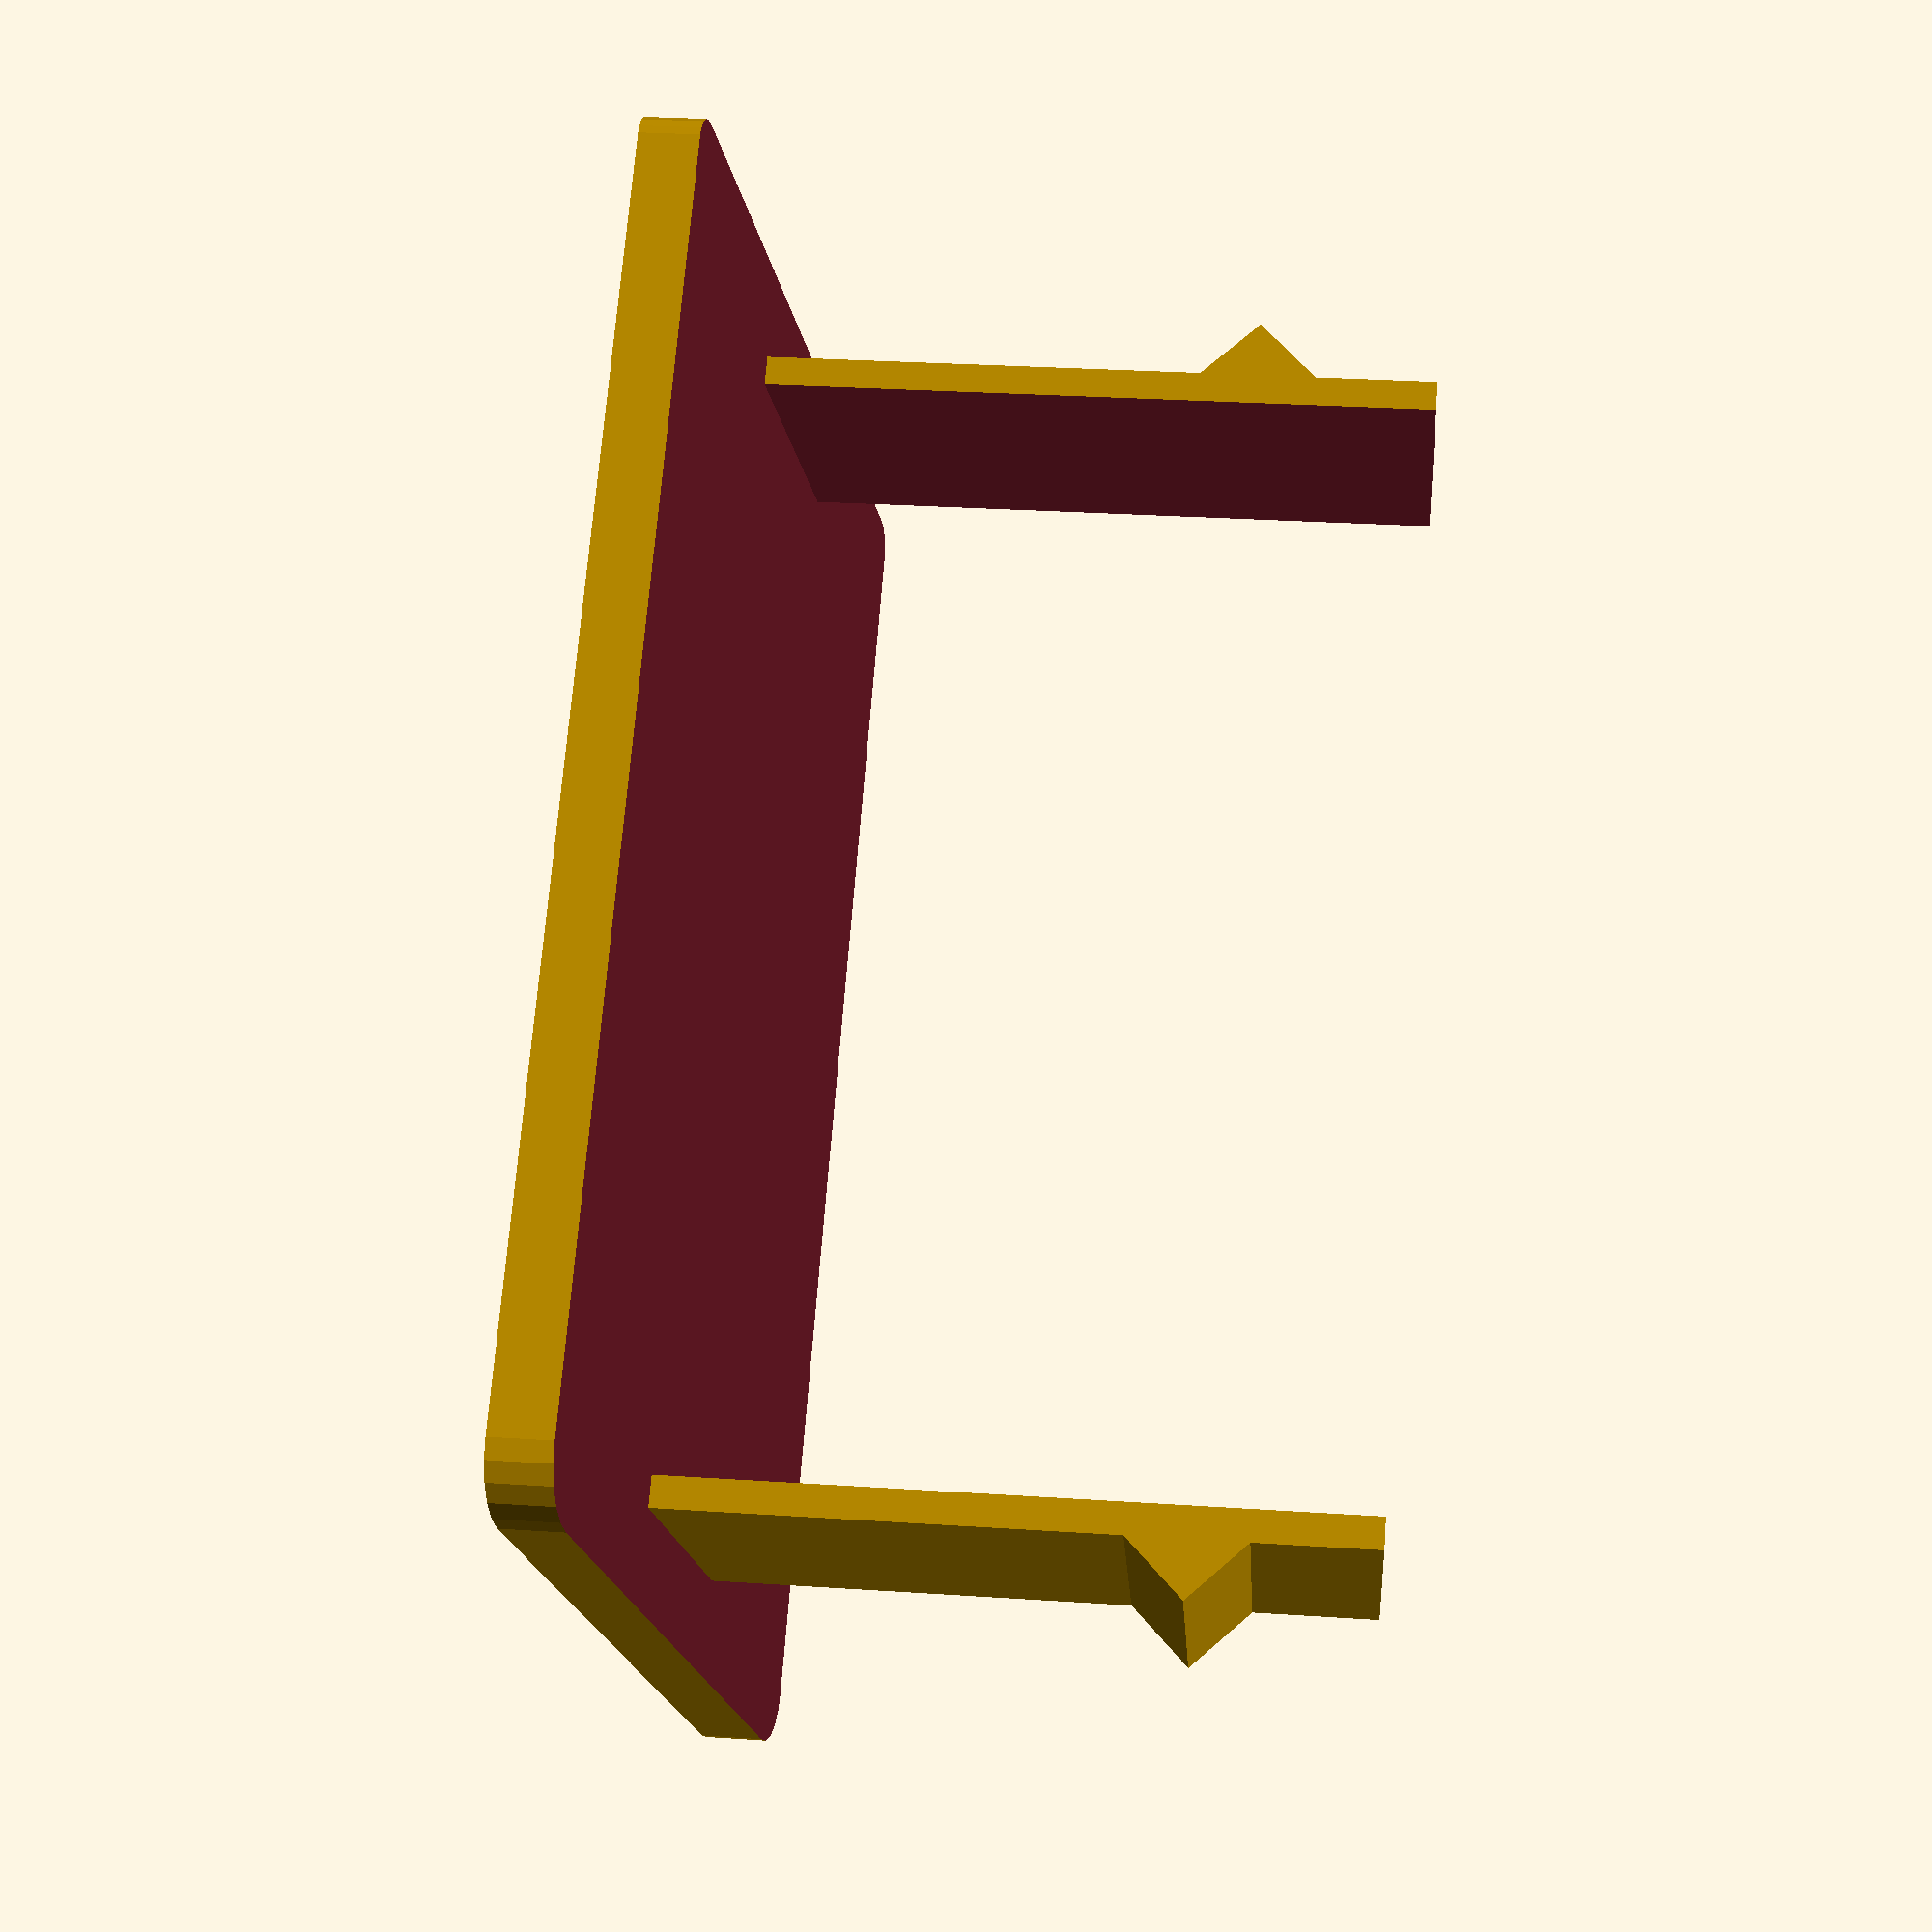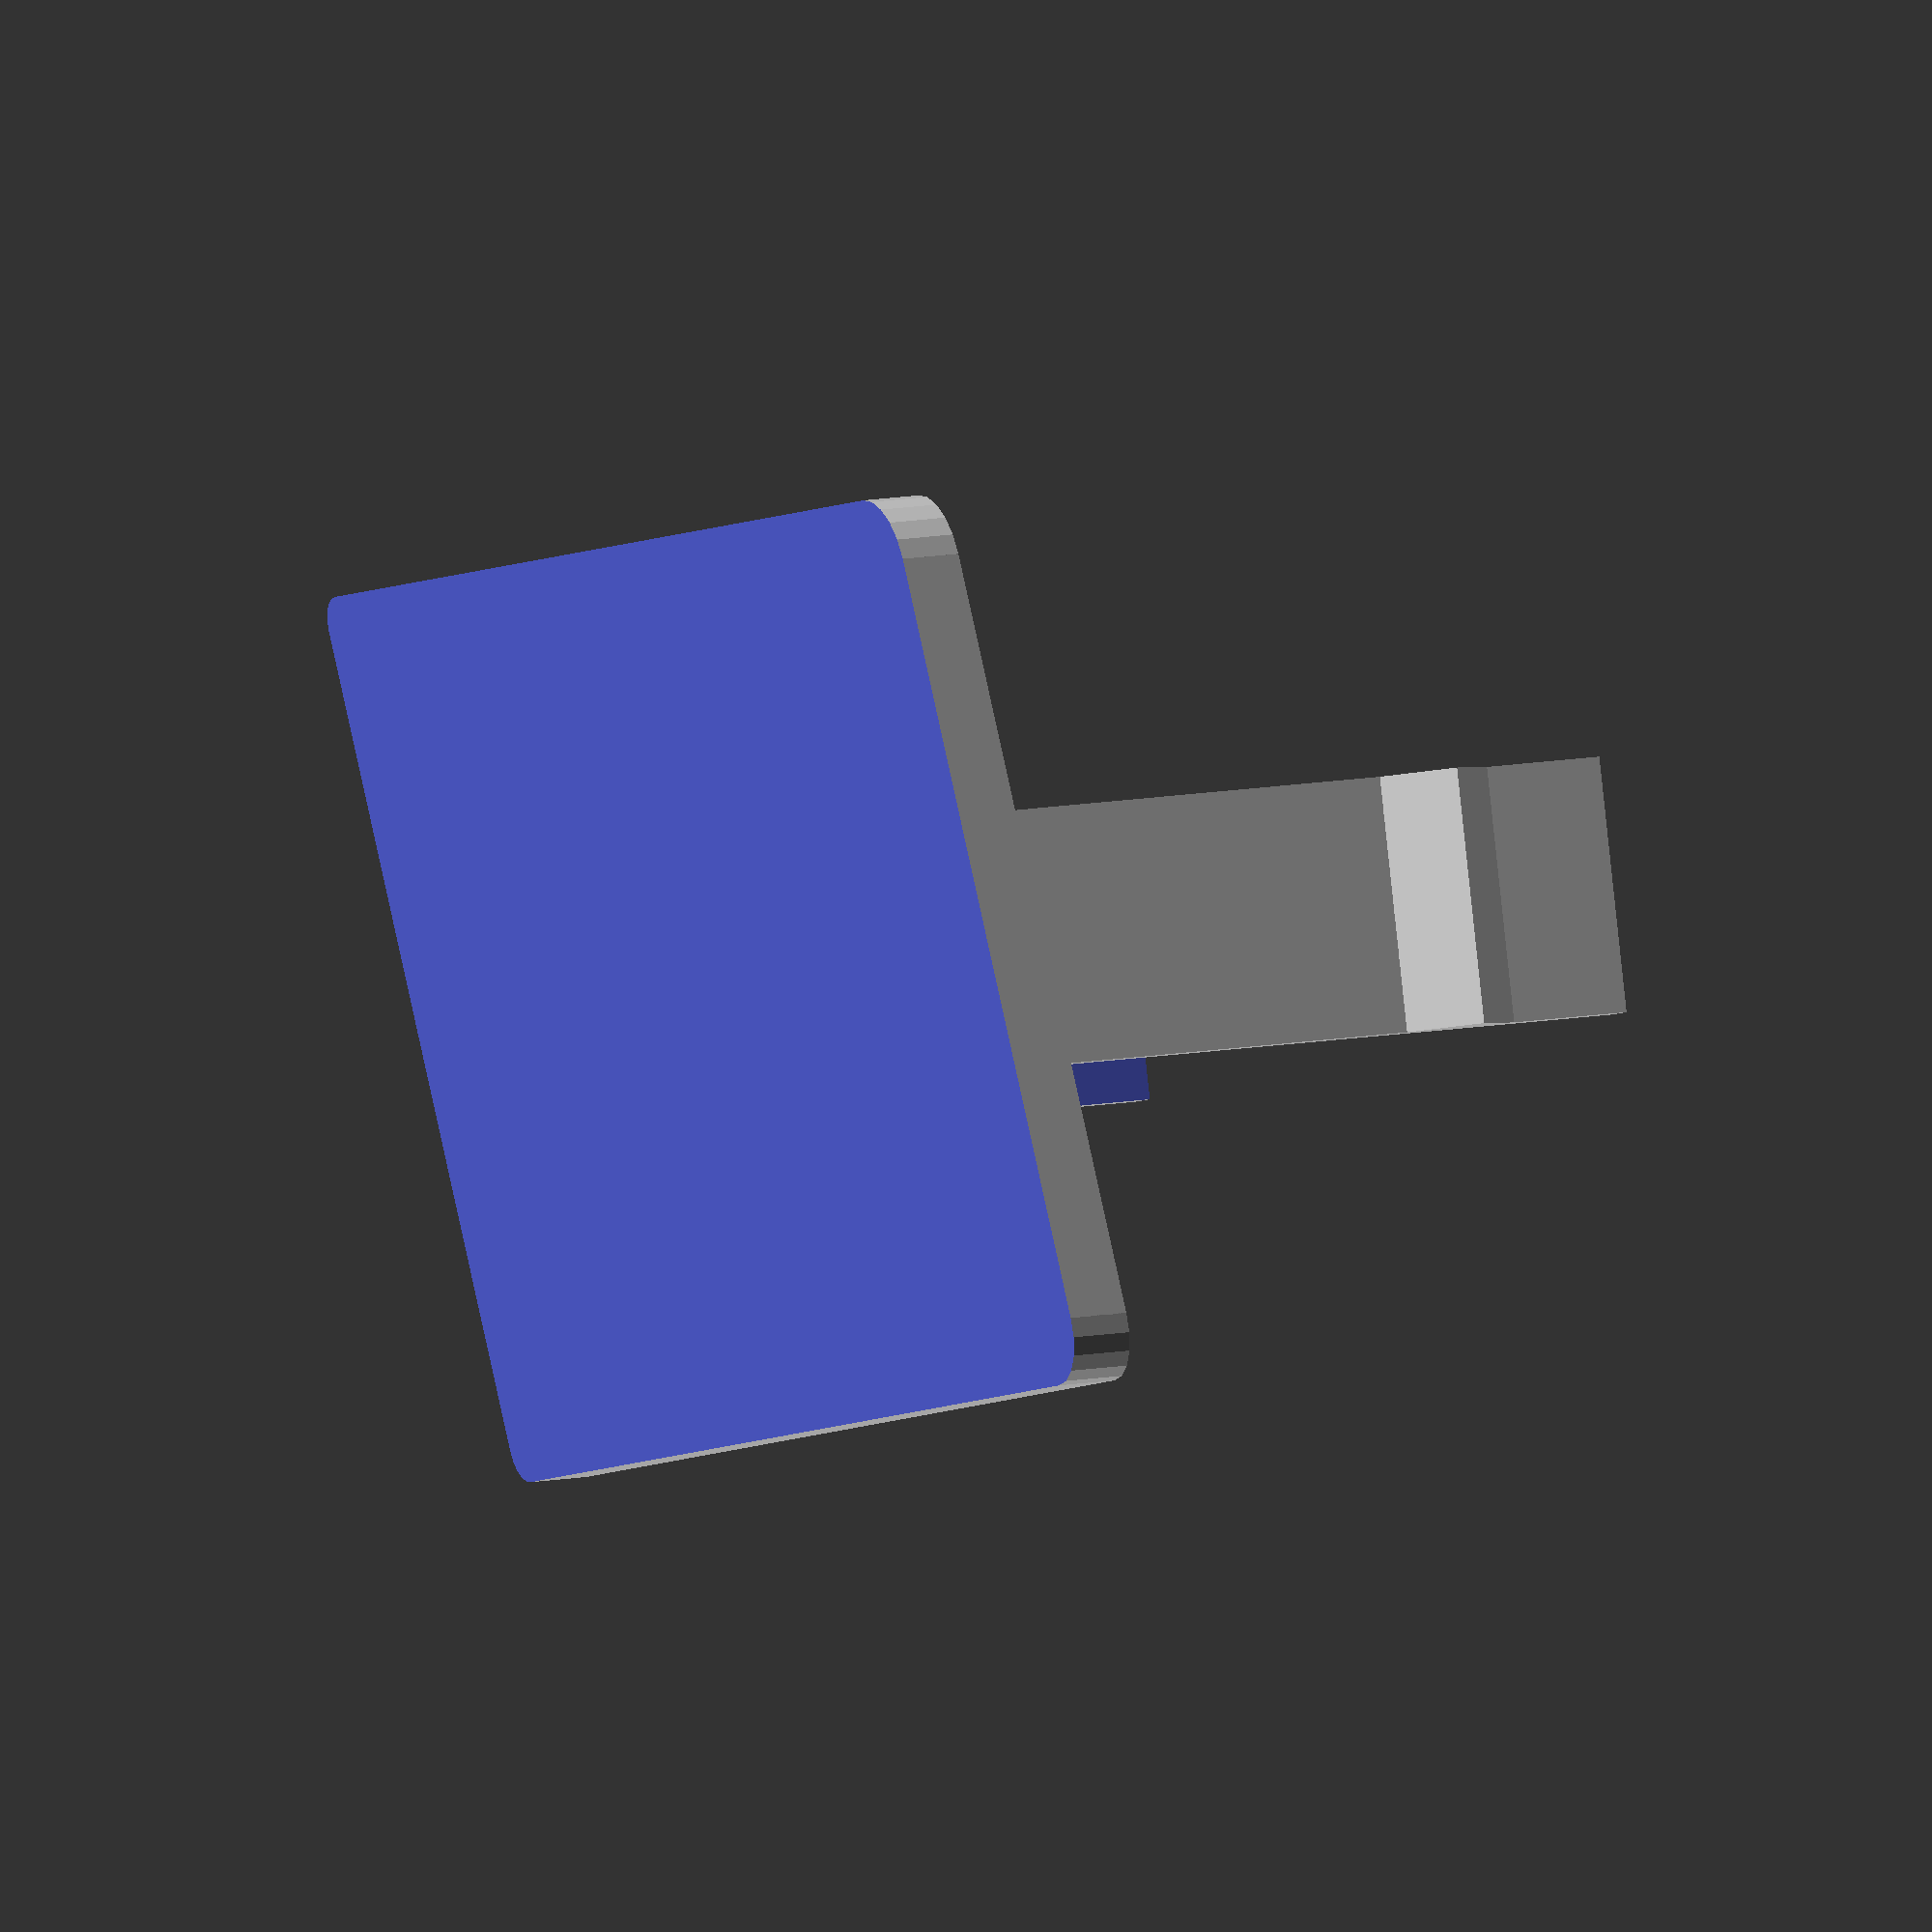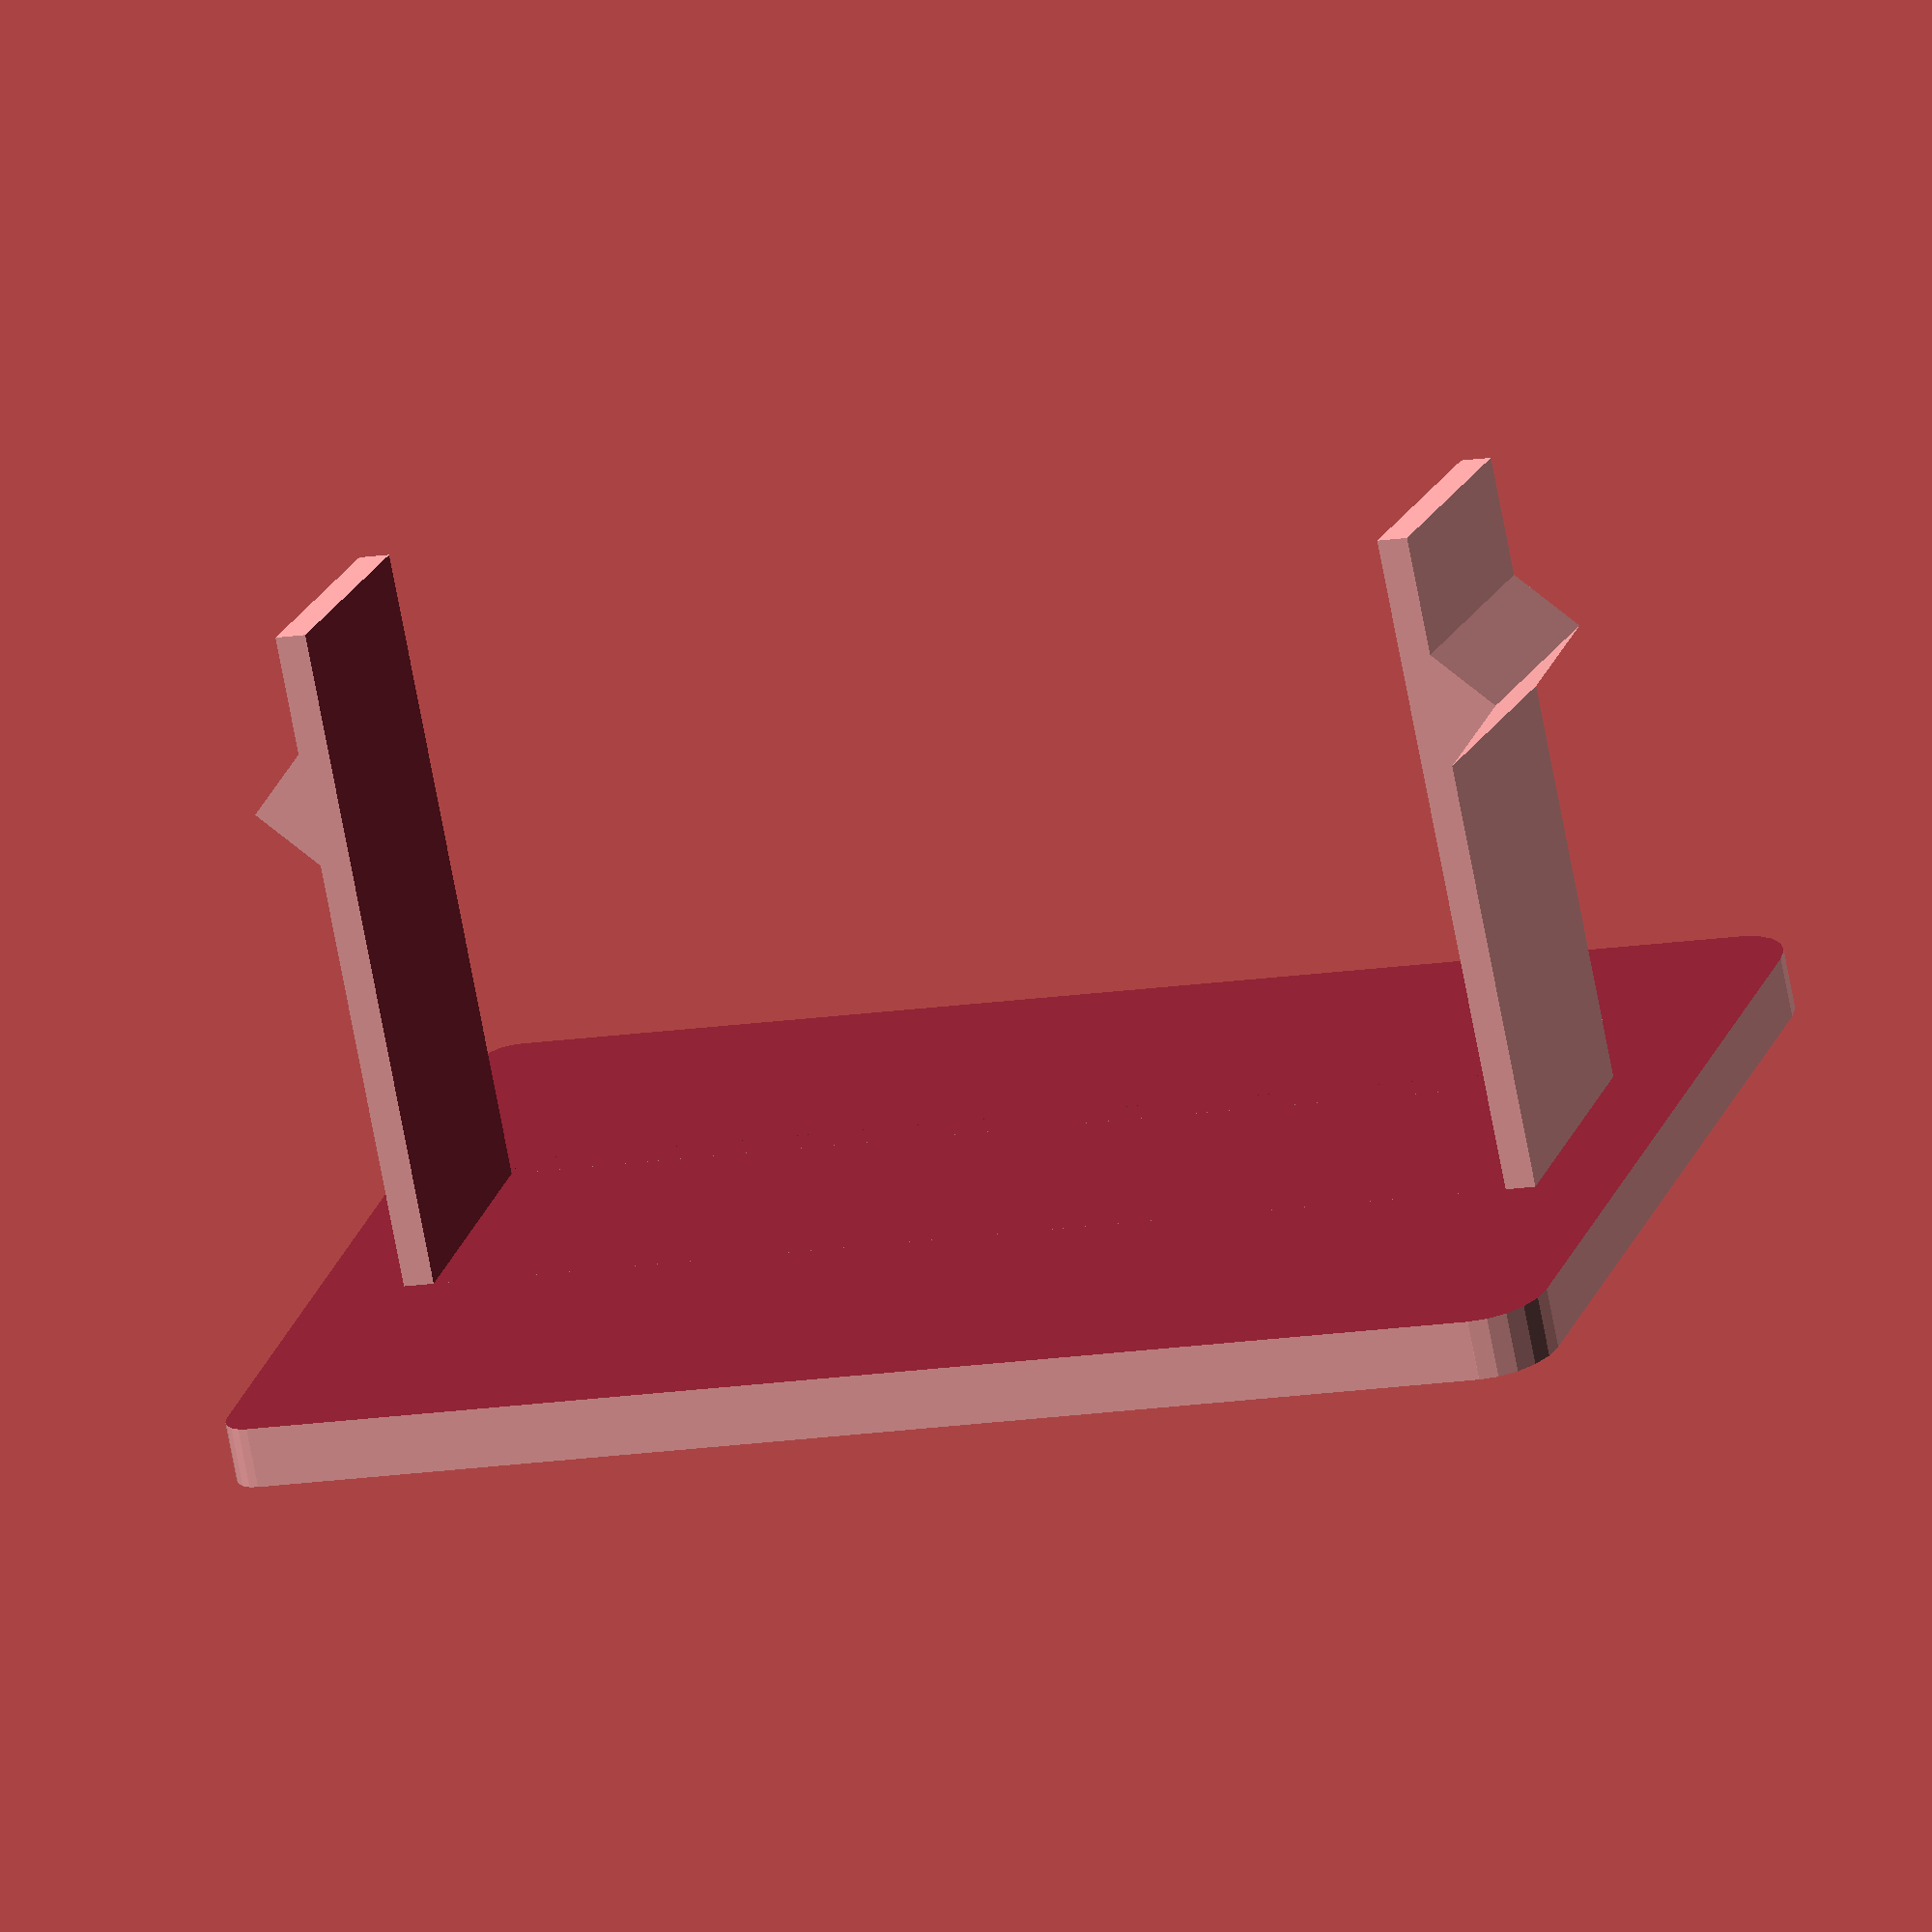
<openscad>
/*
translate([-10,-17.5,-1.5]) cube([20,35,3]);
translate([-1.5,-17.5,1.5]) cube([3,10,2]);
translate([-2.5,-17.5,3.5]) cube([5,10,1]);
translate([-5,5,1.5]) cube([1,5,2]);
*/

x = 28;
y = 44;
z = 3;
a = 7;

difference() {
	translate([-x/2,-y/2,-z]) cube([x,y,z*2]);
	translate([-(x+10)/2,-(y+10)/2,3]) rotate([0,a,0]) cube([x+10,y+10,z+10]);
	translate([-(x+10)/2,-(y+10)/2,-12]) rotate([0,a,0]) cube([x+10,y+10,z+10]);
	translate([x/2,-y/2,-5]) rotate([0,0,270]) rounding(10,1);
	translate([-x/2,-y/2,-5]) rotate([0,0,180]) rounding(10,1);
	translate([-x/2,y/2,-5]) rotate([0,0,90]) rounding(10,2);
	translate([x/2,y/2,-5]) rotate([0,0,0]) rounding(10,2);
}
difference() {
	union() {
			translate([-(x-20)/2,-(y-6)/2,-z/2+1]) cube([x-20,y-6,22]);
		translate([-4,-18,13]) rotate([45,0,0]) cube([8,4,4]);
		translate([-4,18,13]) rotate([45,0,0]) cube([8,4,4]);
	}
	translate([-(x-18)/2,-(y-8)/2,-z/2+1]) cube([x-18,y-8,23]);
}


//#translate([-1,-22,1]) cube([2,2,15]);

module rounding(length, radius)
{
		
        translate([-radius,-radius,0]) difference()
        {
                cube([radius*2,radius*2,length]);
                translate([0,0,-1]) cylinder(length+2,radius,radius,$fn=20);
        }       
}

</openscad>
<views>
elev=150.8 azim=51.1 roll=264.4 proj=p view=solid
elev=168.4 azim=104.8 roll=294.5 proj=o view=solid
elev=254.5 azim=289.4 roll=169.2 proj=o view=wireframe
</views>
